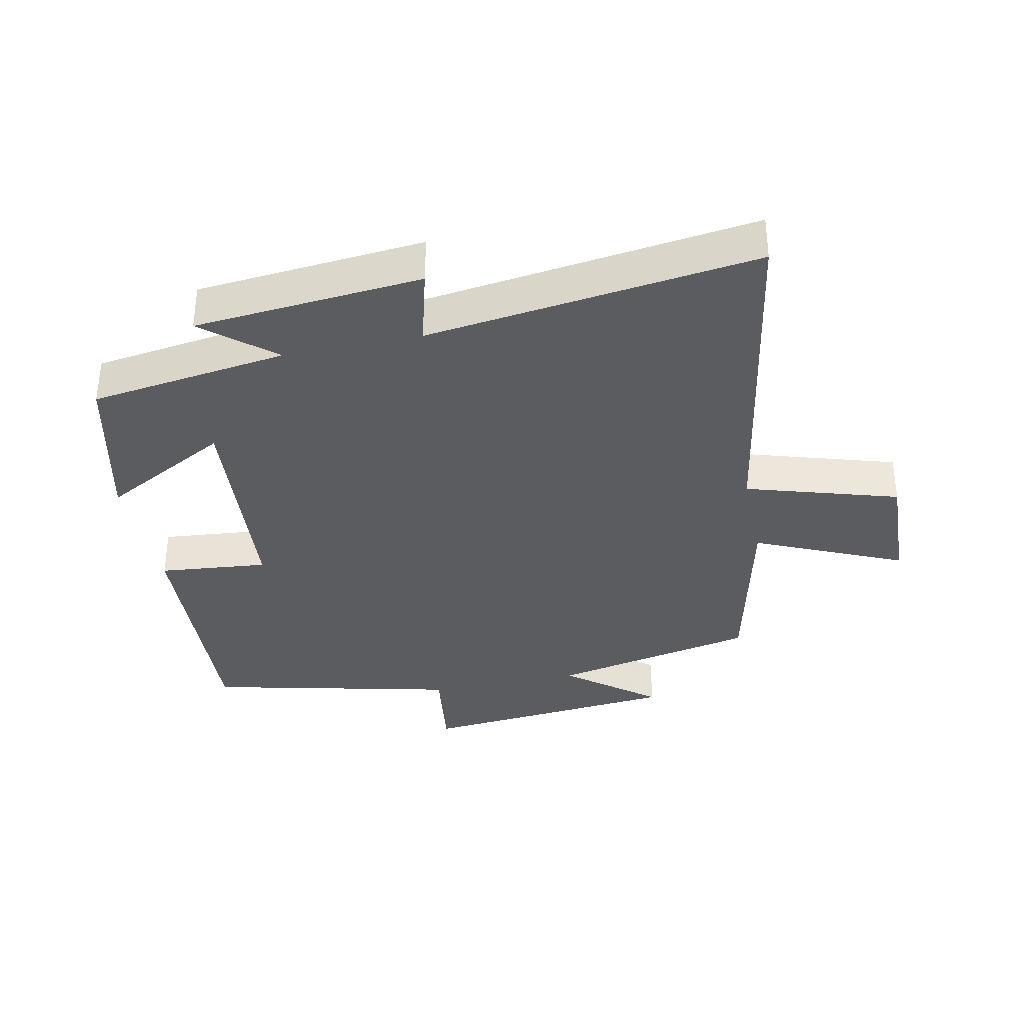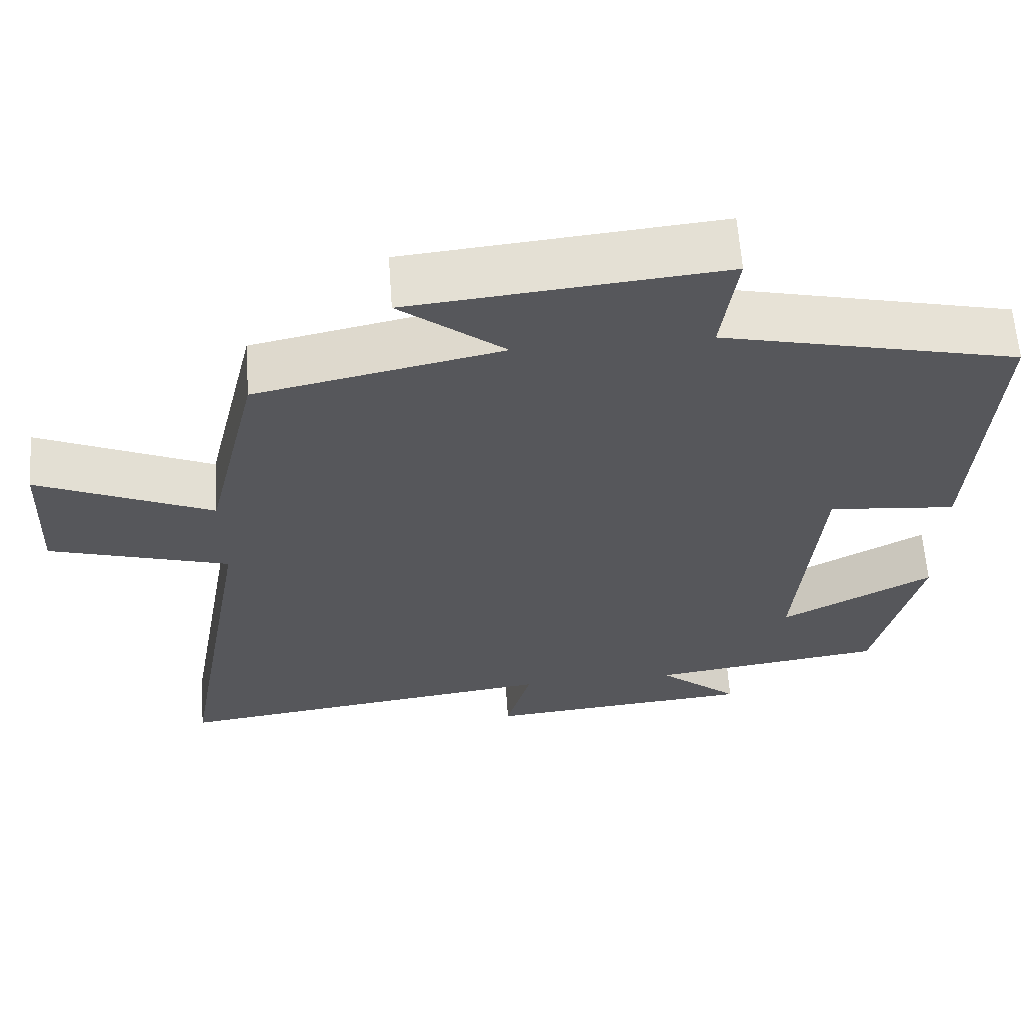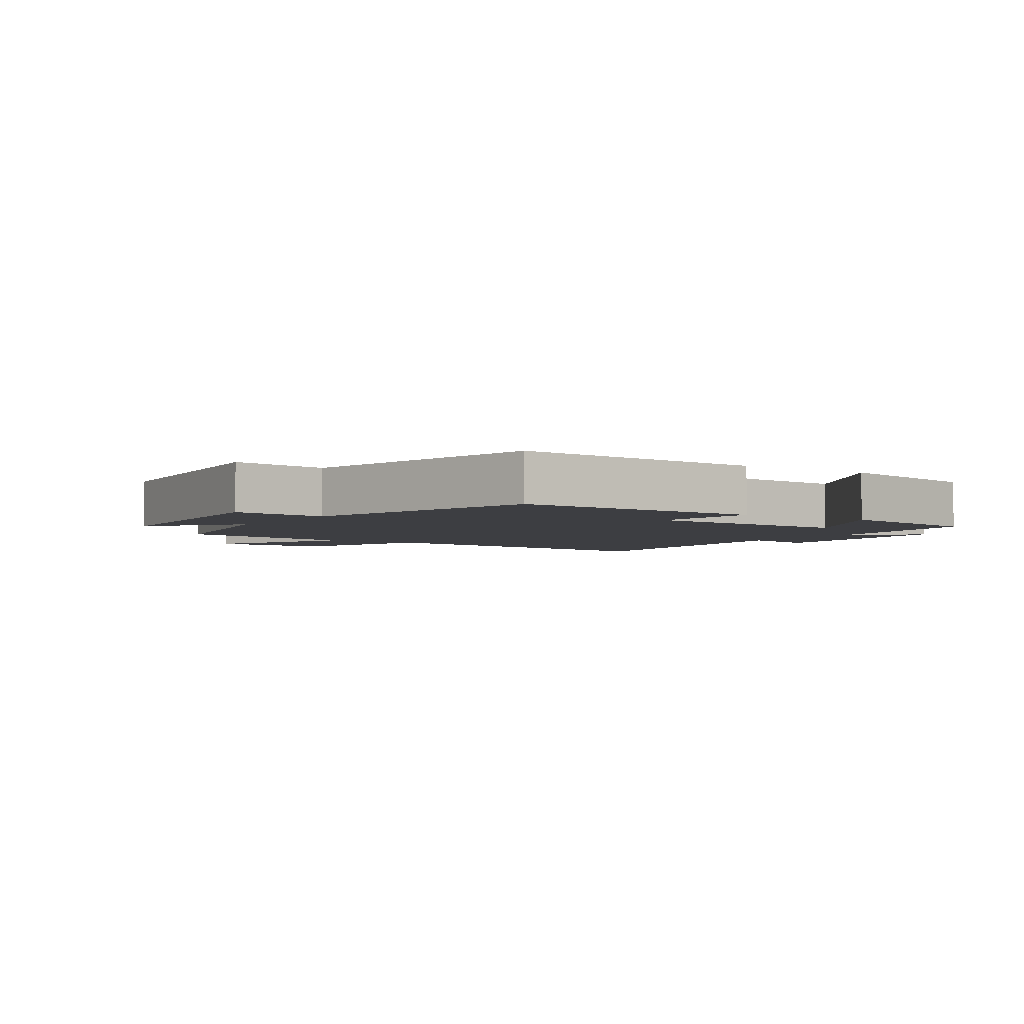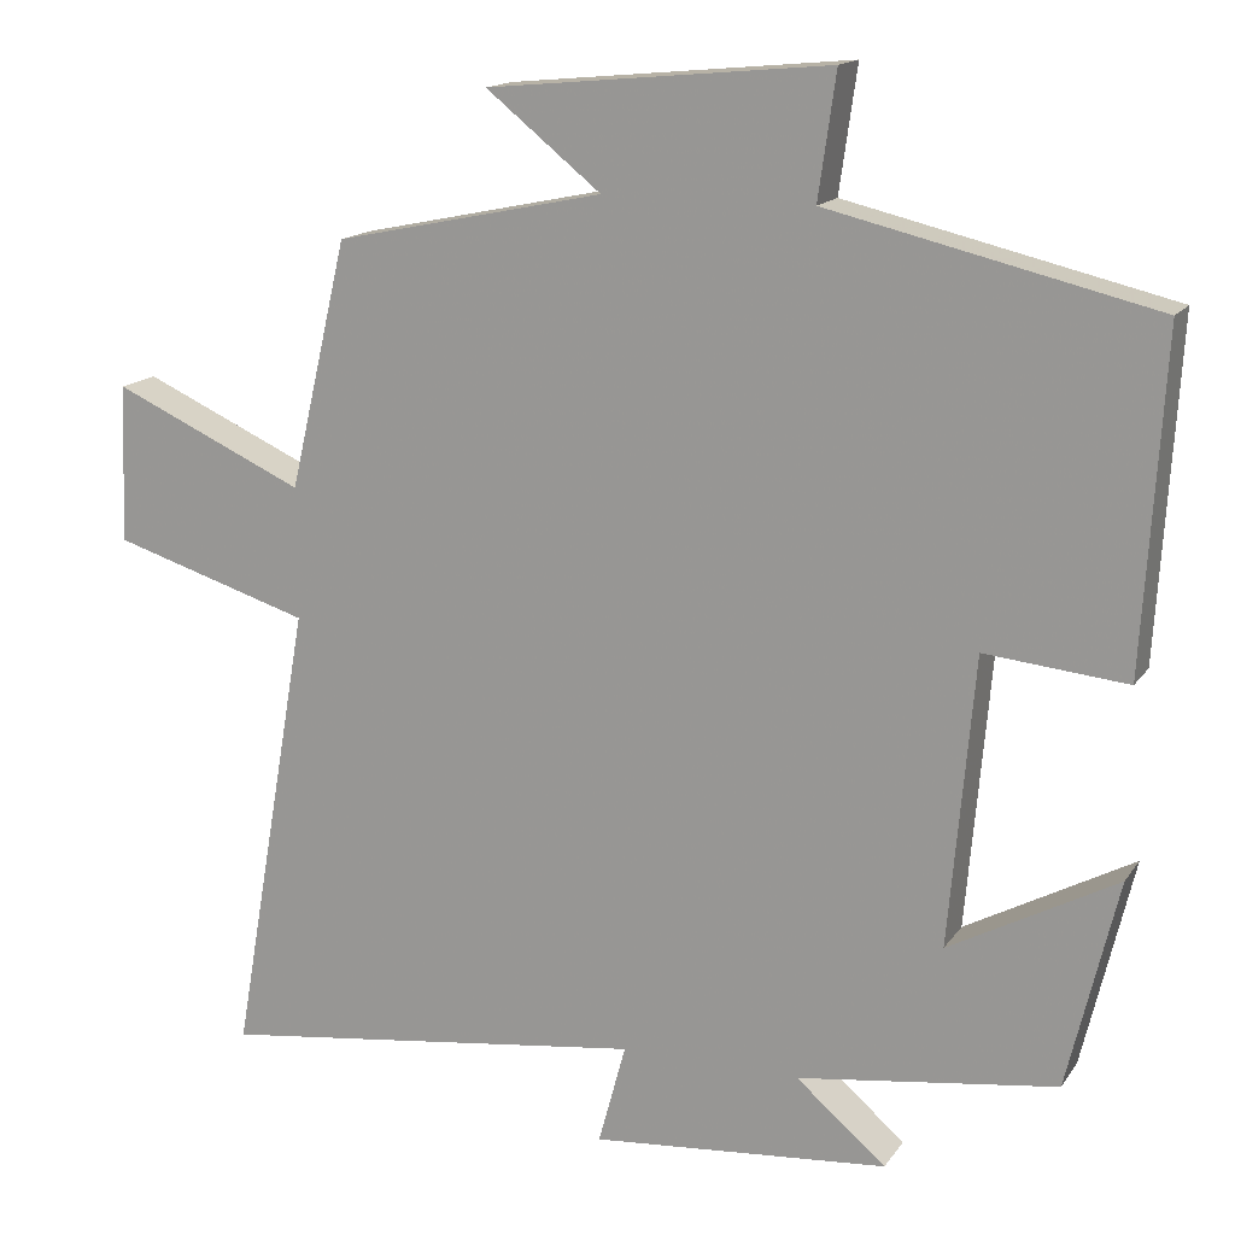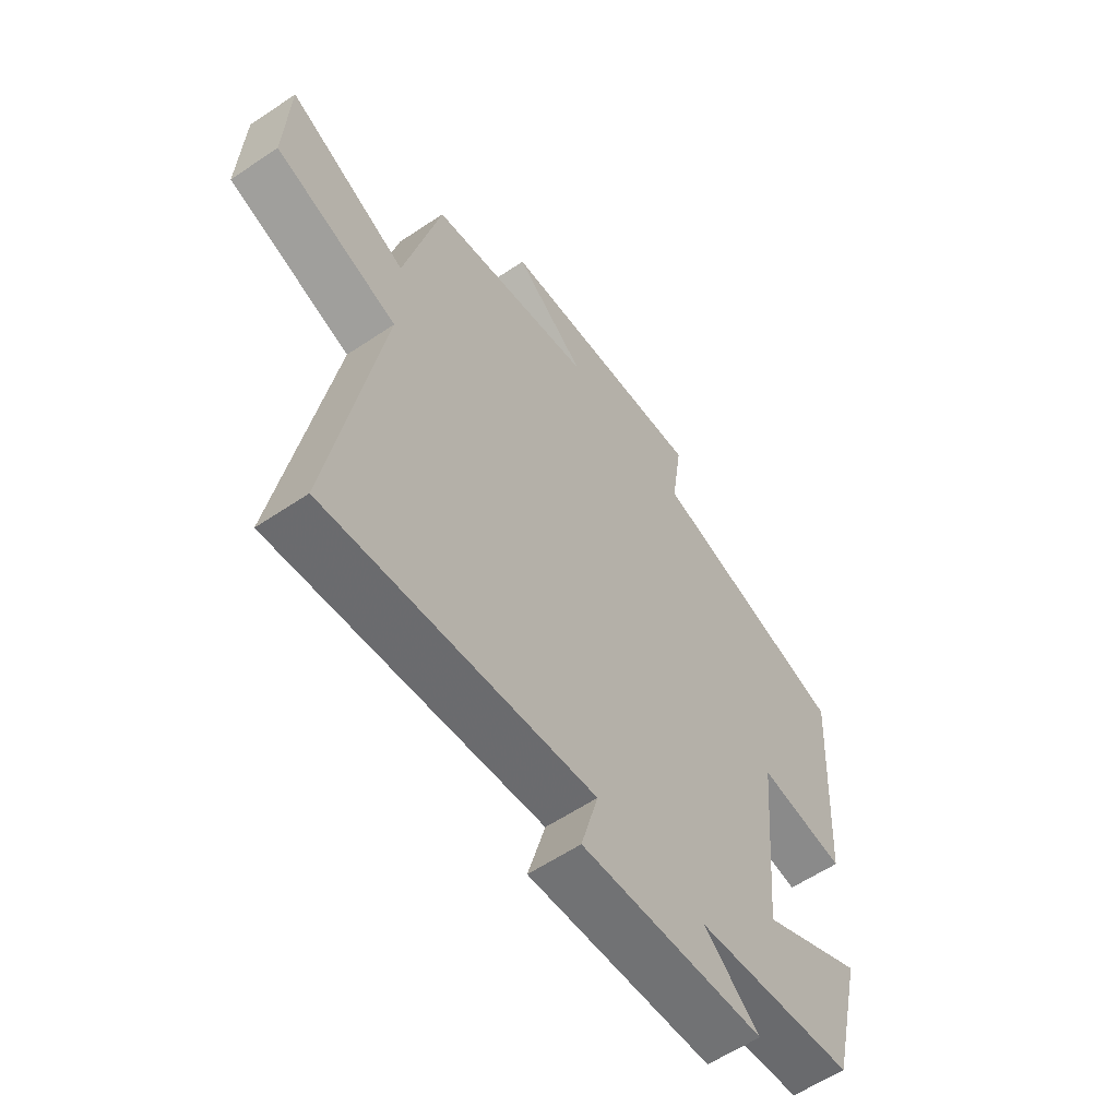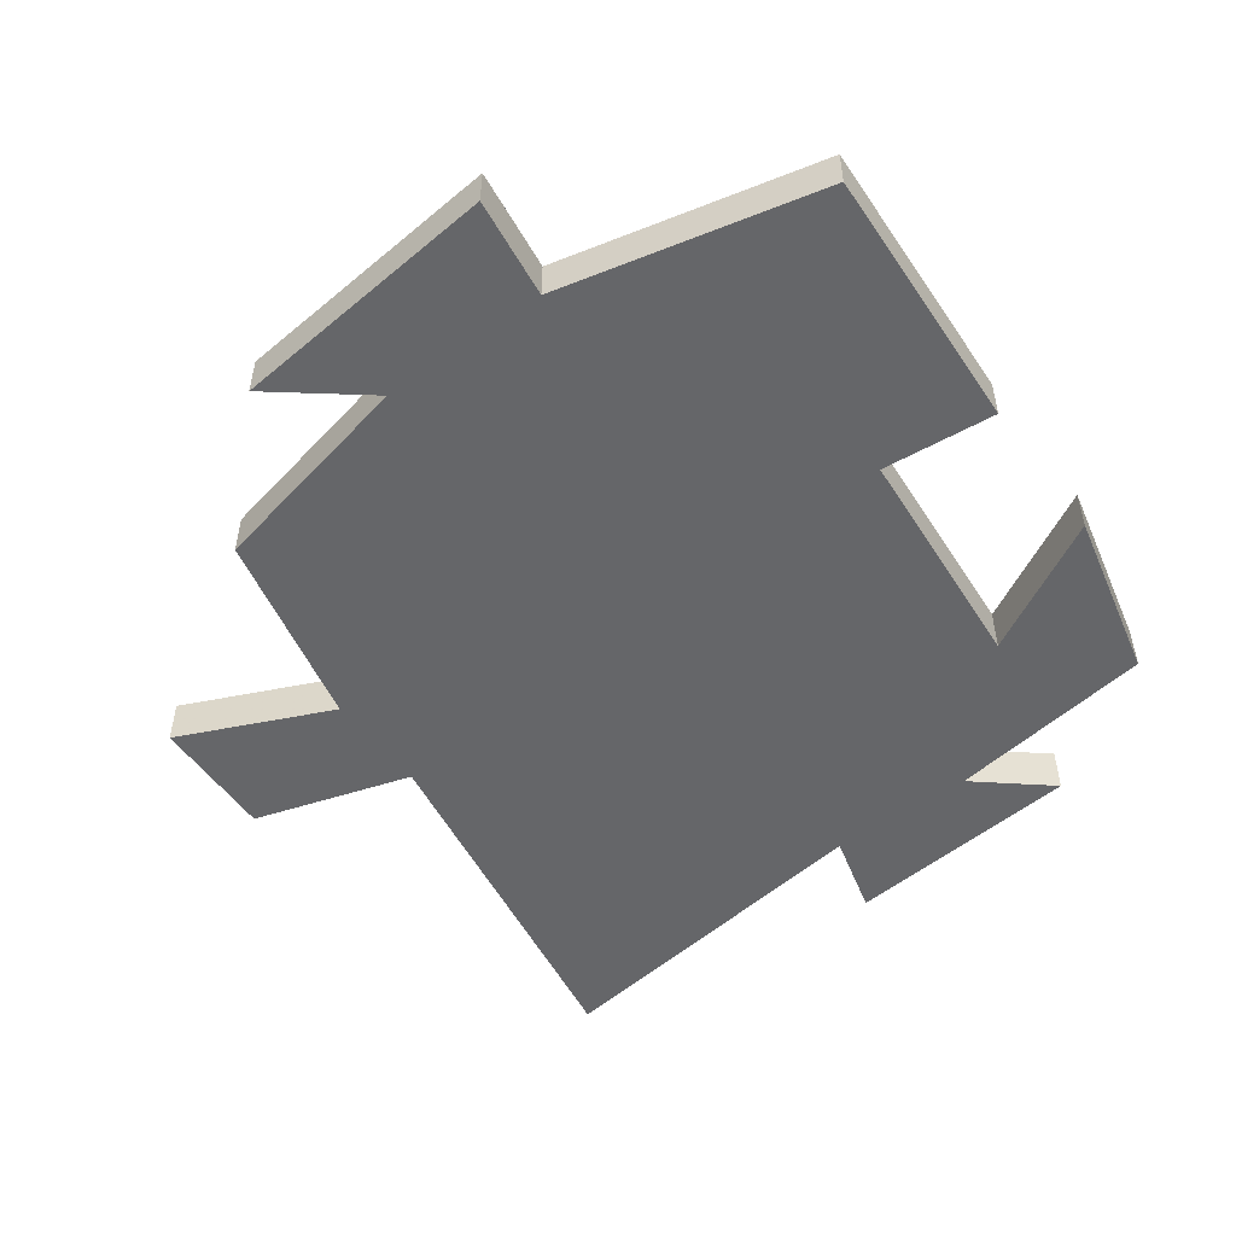
<metadata>
{"format":"obj","ext":"obj","renderer":"f3d","projection":"perspective","resolution":1024,"background":"white","views":[{"elev":-35.1,"azim":-168.0,"up":"+Y"},{"elev":62.4,"azim":-4.1,"up":"+Z"},{"elev":-3.5,"azim":56.7,"up":"+Y"},{"elev":15.3,"azim":22.7,"up":"+Z"},{"elev":-59.2,"azim":-55.3,"up":"+Z"},{"elev":-51.9,"azim":36.6,"up":"+Y"}]}
</metadata>
<code>
v -0.595 0.07 -0.566
v -0.5 0.07 -0.02
v -0.736 0.07 0.053
v -0.728 0.07 0.241
v -0.5 0.07 0.138
v -0.431 0.07 0.433
v -0.111 0.07 0.5
v -0.248 0.07 0.61
v 0.158 0.07 0.648
v 0.137 0.07 0.5
v 0.524 0.07 0.408
v 0.5 0.07 0.012
v 0.331 0.07 0.029
v 0.301 0.07 -0.315
v 0.5 0.07 -0.208
v 0.44 0.07 -0.458
v 0.132 0.07 -0.5
v 0.239 0.07 -0.591
v -0.115 0.07 -0.621
v -0.082 0.07 -0.5
v -0.595 0 -0.566
v -0.5 0 -0.02
v -0.736 0 0.053
v -0.728 0 0.241
v -0.5 0 0.138
v -0.431 0 0.433
v -0.111 0 0.5
v -0.248 0 0.61
v 0.158 0 0.648
v 0.137 0 0.5
v 0.524 0 0.408
v 0.5 0 0.012
v 0.331 0 0.029
v 0.301 0 -0.315
v 0.5 0 -0.208
v 0.44 0 -0.458
v 0.132 0 -0.5
v 0.239 0 -0.591
v -0.115 0 -0.621
v -0.082 0 -0.5
f 17 18 19 20
f 16 17 20
f 14 15 16
f 14 16 20
f 13 14 20 1
f 10 11 12 13
f 7 8 9 10
f 5 6 7 10
f 5 10 13
f 2 3 4 5
f 2 5 13
f 1 2 13
f 40 39 38 37
f 40 37 36
f 36 35 34
f 40 36 34
f 21 40 34 33
f 33 32 31 30
f 30 29 28 27
f 30 27 26 25
f 33 30 25
f 25 24 23 22
f 33 25 22
f 33 22 21
f 1 21 22 2
f 2 22 23 3
f 3 23 24 4
f 4 24 25 5
f 5 25 26 6
f 6 26 27 7
f 7 27 28 8
f 8 28 29 9
f 9 29 30 10
f 10 30 31 11
f 11 31 32 12
f 12 32 33 13
f 13 33 34 14
f 14 34 35 15
f 15 35 36 16
f 16 36 37 17
f 17 37 38 18
f 18 38 39 19
f 19 39 40 20
f 20 40 21 1

</code>
